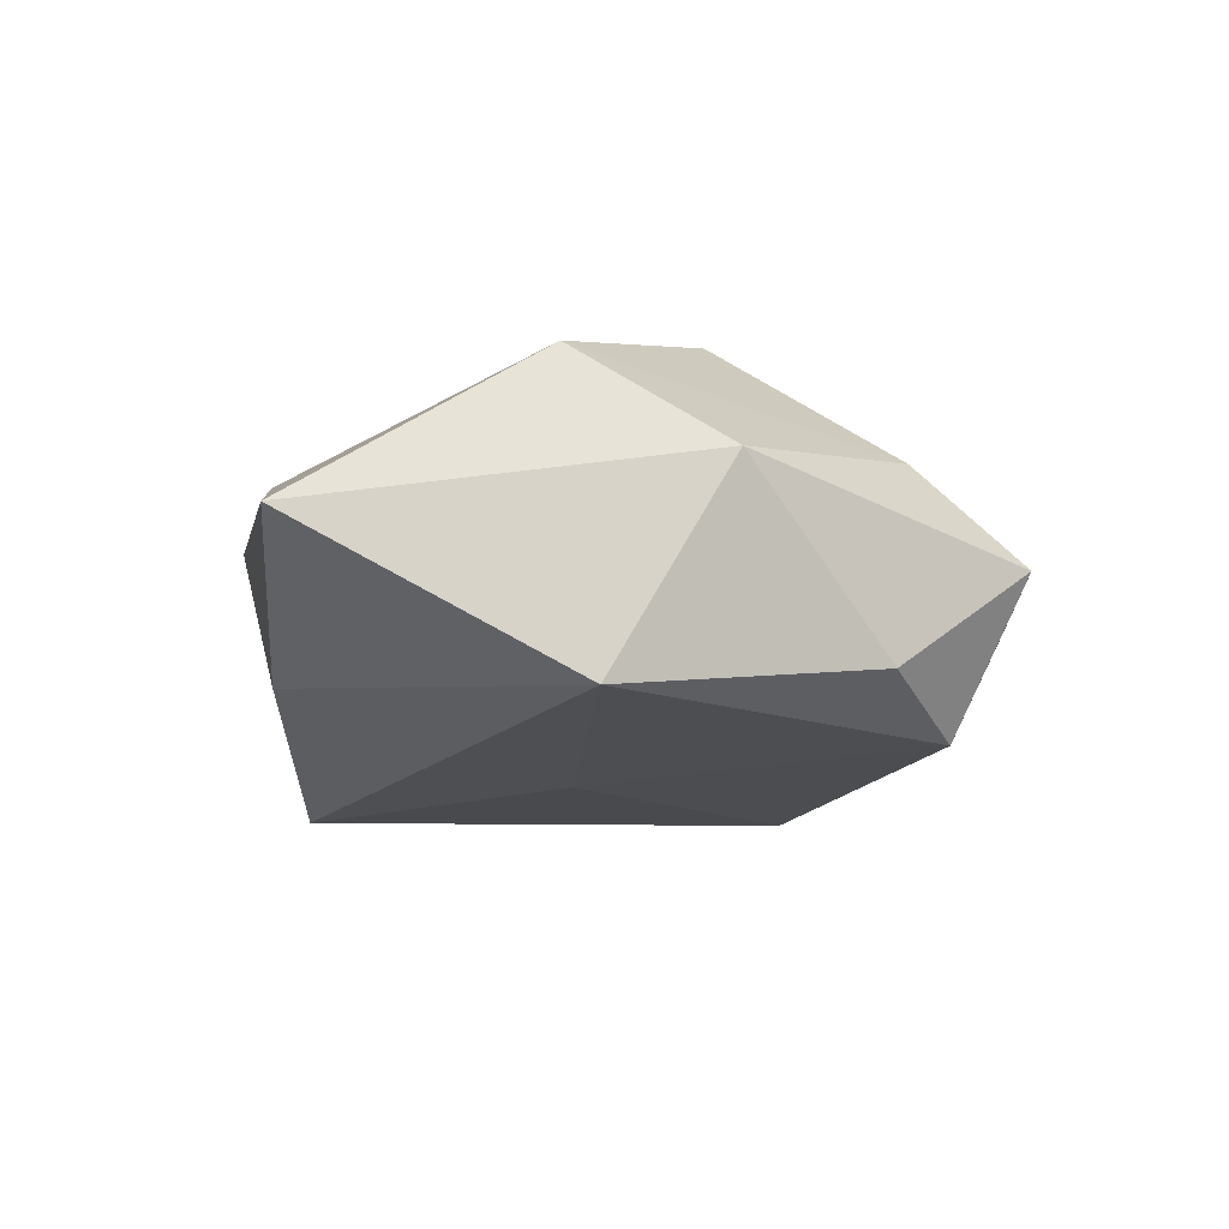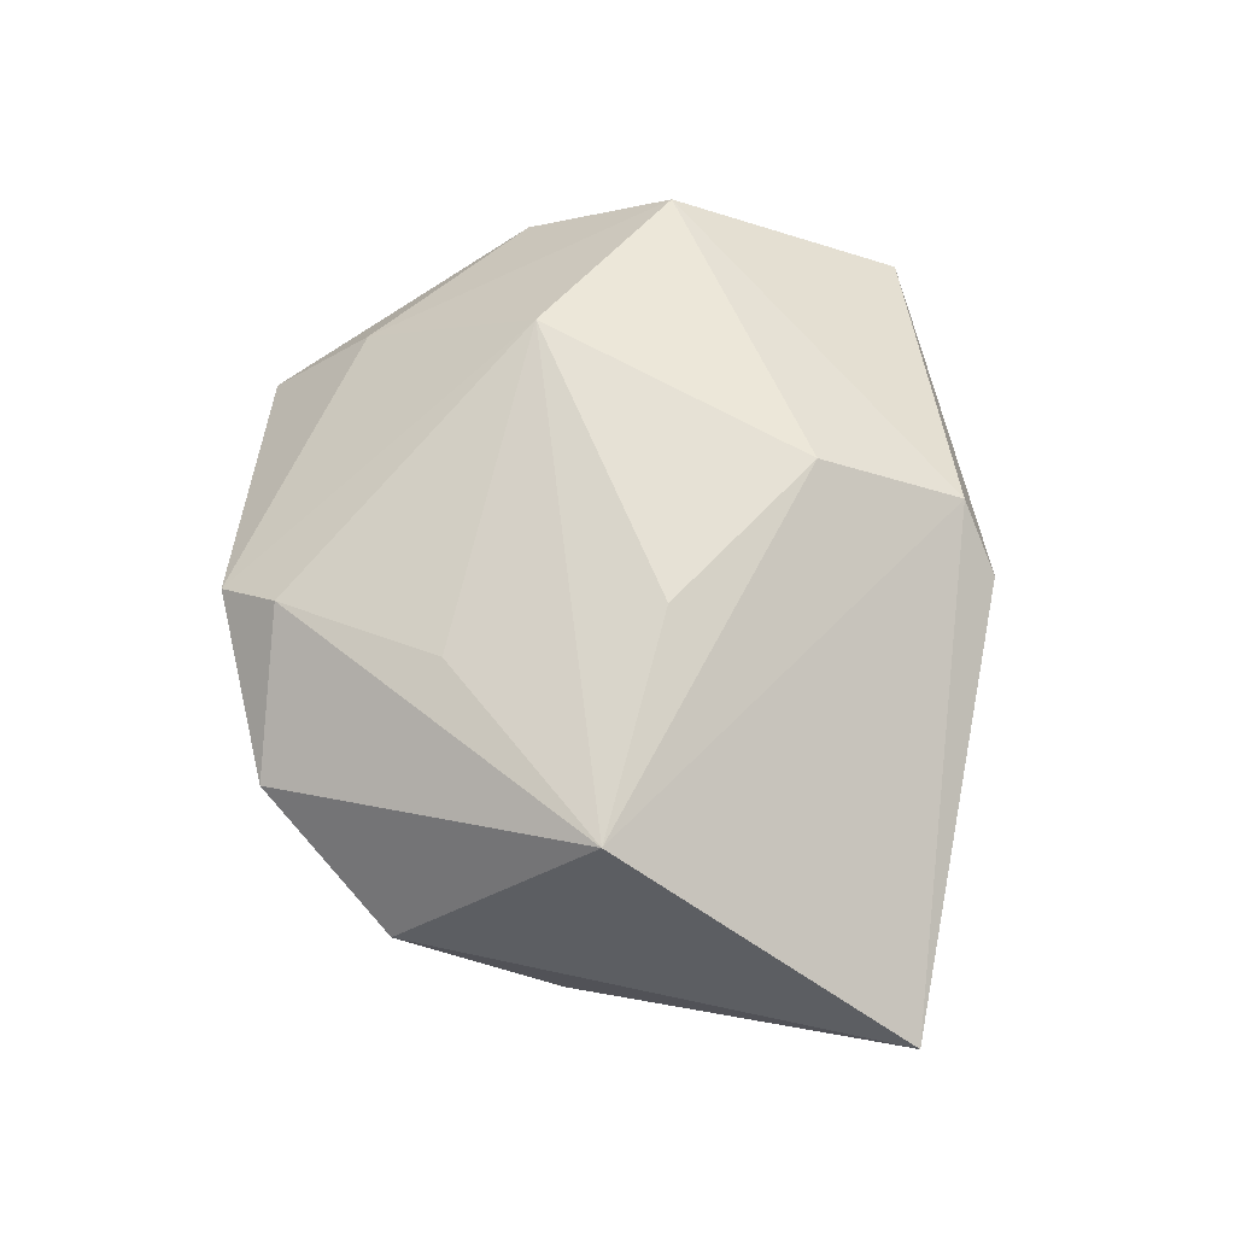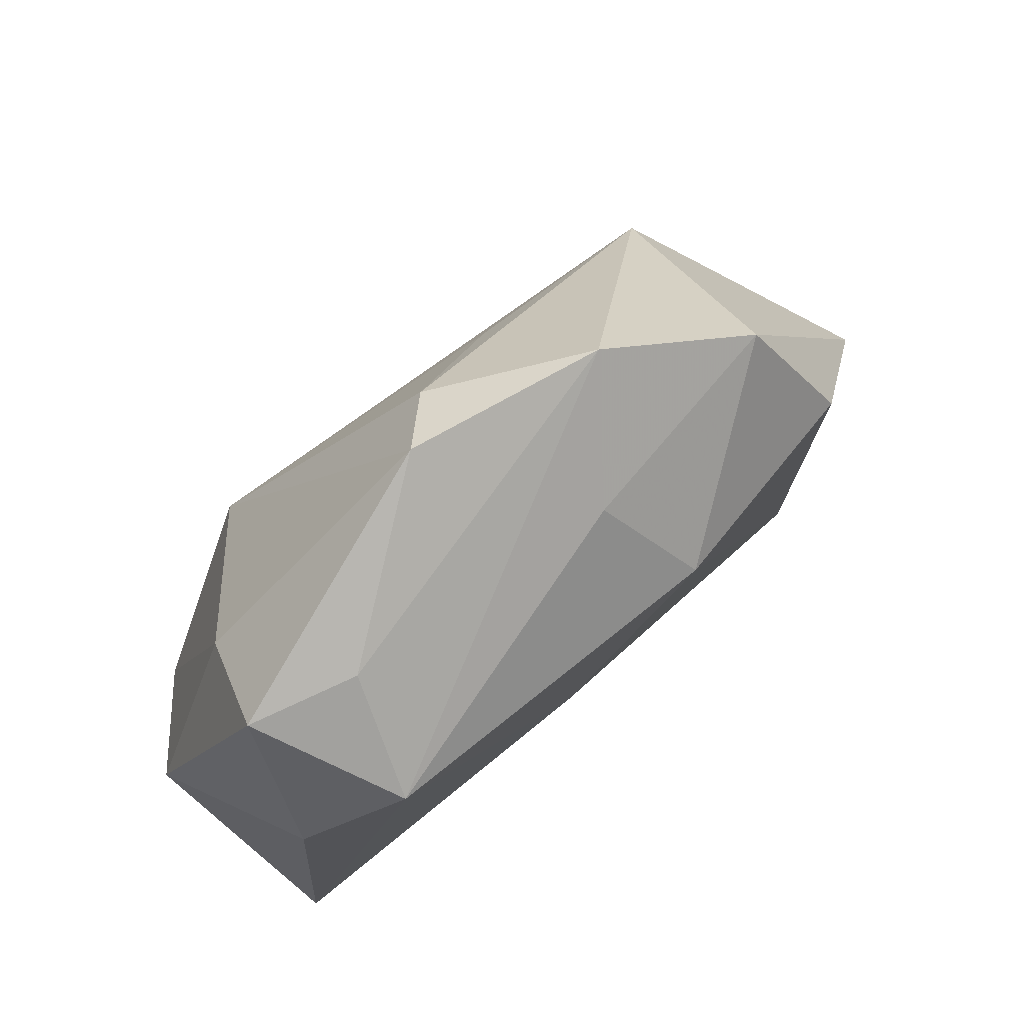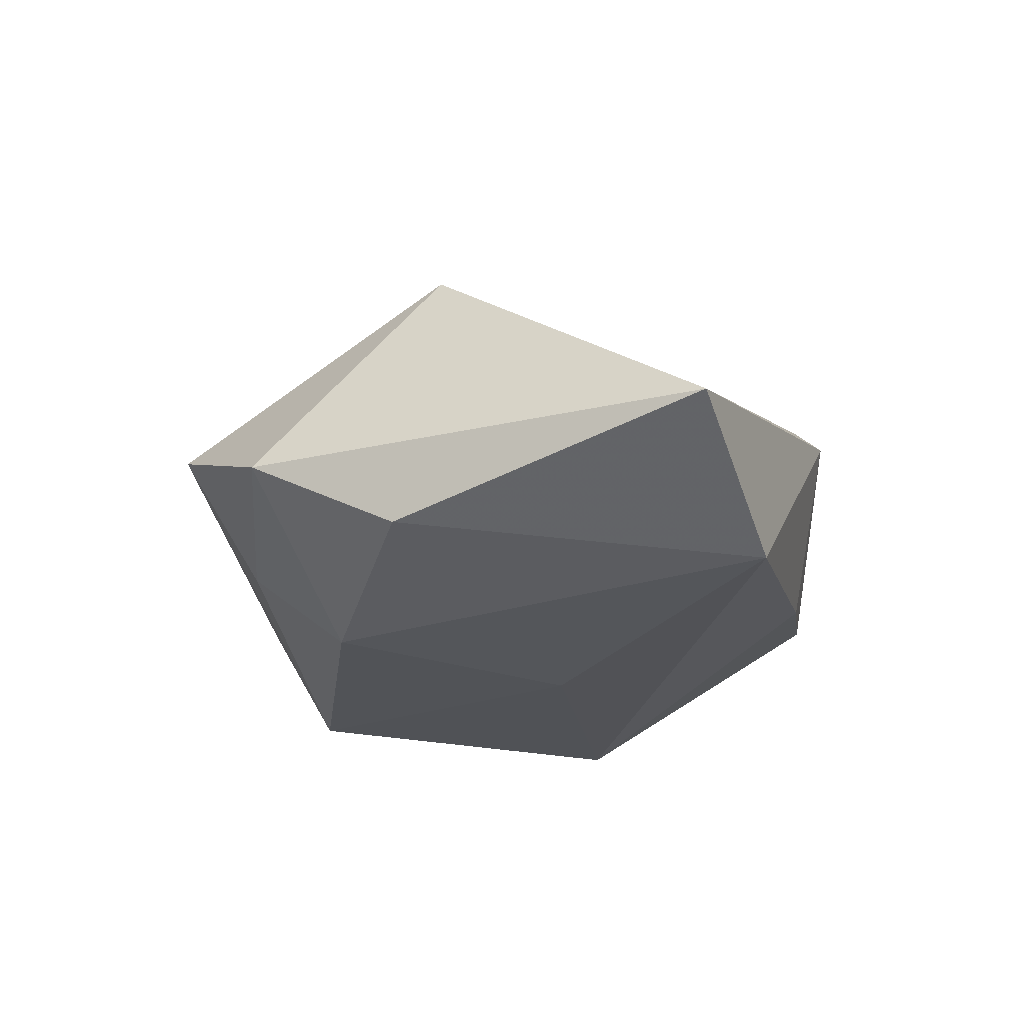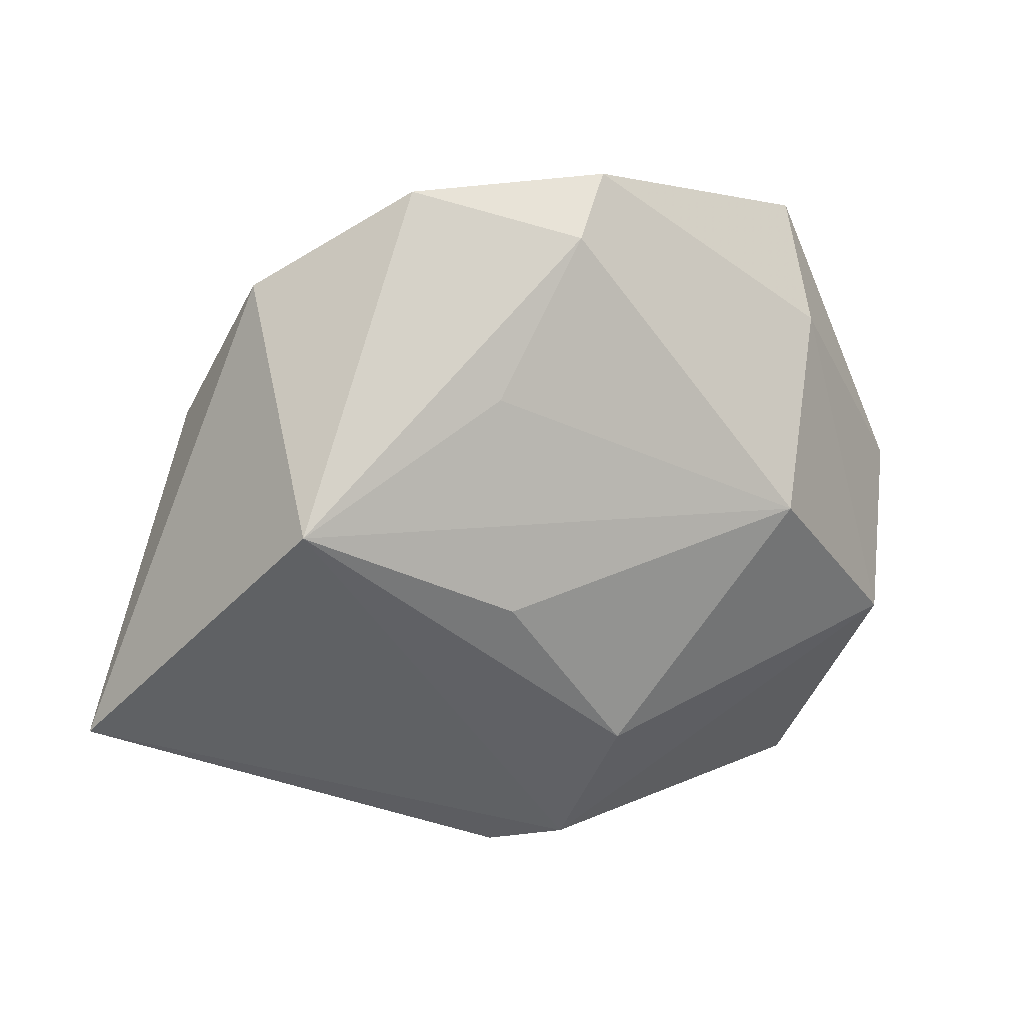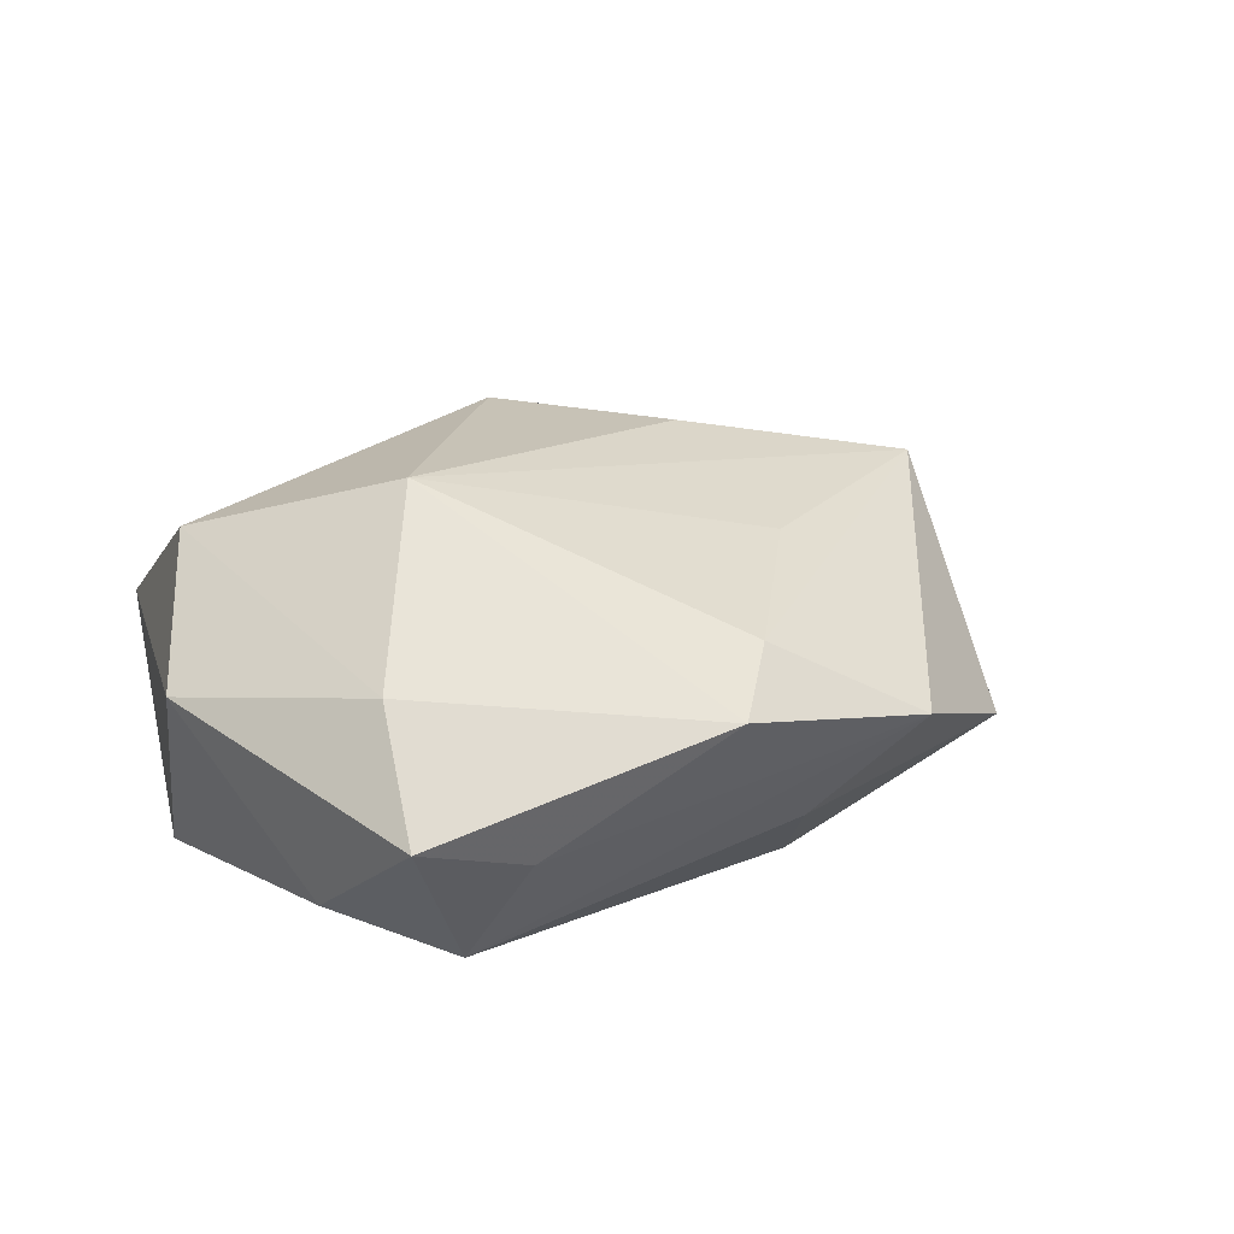
<metadata>
{"format":"obj","ext":"obj","renderer":"f3d","projection":"perspective","resolution":1024,"background":"white","views":[{"elev":-16.0,"azim":77.7,"up":"+Z"},{"elev":63.9,"azim":-101.0,"up":"+Z"},{"elev":79.4,"azim":140.5,"up":"+Y"},{"elev":-22.3,"azim":-88.7,"up":"+Z"},{"elev":21.0,"azim":-24.5,"up":"+Y"},{"elev":21.8,"azim":151.4,"up":"+Z"}]}
</metadata>
<code>
v 0.04252 -0.009878 -0.01829
v -0.05618 -0.02005 -0.004853
v -0.03998 0.01438 -0.01327
v 0.003167 -0.004512 -0.01905
v -0.01788 0.04221 0.003741
v 0.03408 0.03427 -0.002497
v -0.001548 0.03735 0.01292
v -0.003806 -0.03595 0.0135
v -0.0342 0.03149 -0.003901
v 0.02213 0.03556 -0.005844
v 0.003672 0.04304 0.007695
v -0.03568 -0.02778 -0.0163
v -0.01401 0.02252 -0.01868
v 0.001524 -0.0354 -0.009847
v -0.037 0.00948 0.01849
v 0.03562 -0.03957 -0.001208
v 0.02623 0.02822 -0.01826
v 0.04606 0.002381 0.003627
v -0.01414 -0.00167 0.02222
v -0.008782 0.03418 -0.008535
v 0.02065 0.005478 0.02332
v -0.0005744 -0.02008 0.02186
v -0.01324 0.02134 0.01708
v -0.01074 -0.0382 0.007982
v 0.03847 -0.0129 0.01546
v 0.03754 0.01916 -0.01391
v 0.03163 0.02304 0.008388
f 12 3 13
f 2 3 12
f 15 22 19
f 2 15 9
f 9 3 2
f 13 3 9
f 9 20 13
f 4 12 13
f 1 12 4
f 2 12 24
f 27 6 11
f 25 18 27
f 27 18 6
f 26 18 1
f 6 18 26
f 13 20 17
f 6 26 17
f 17 26 1
f 17 4 13
f 1 4 17
f 16 18 25
f 1 18 16
f 15 19 21
f 21 22 25
f 21 19 22
f 25 27 21
f 21 27 11
f 11 7 21
f 5 7 11
f 20 9 5
f 5 9 15
f 15 7 5
f 5 17 20
f 24 16 8
f 2 24 8
f 25 22 8
f 8 16 25
f 8 15 2
f 8 22 15
f 14 24 12
f 14 16 24
f 14 12 1
f 1 16 14
f 23 7 15
f 15 21 23
f 23 21 7
f 10 5 11
f 17 5 10
f 11 6 10
f 6 17 10

</code>
